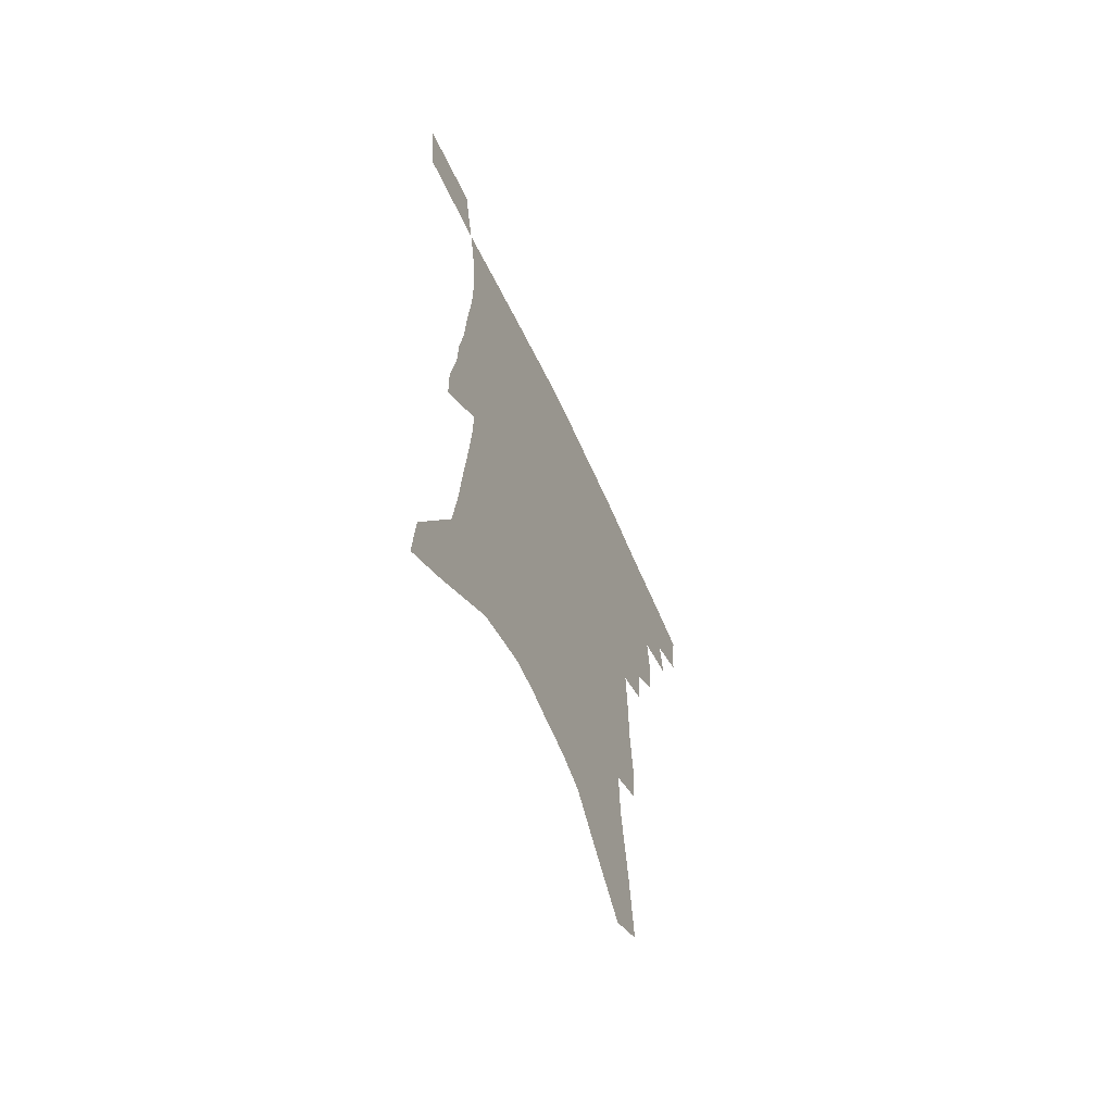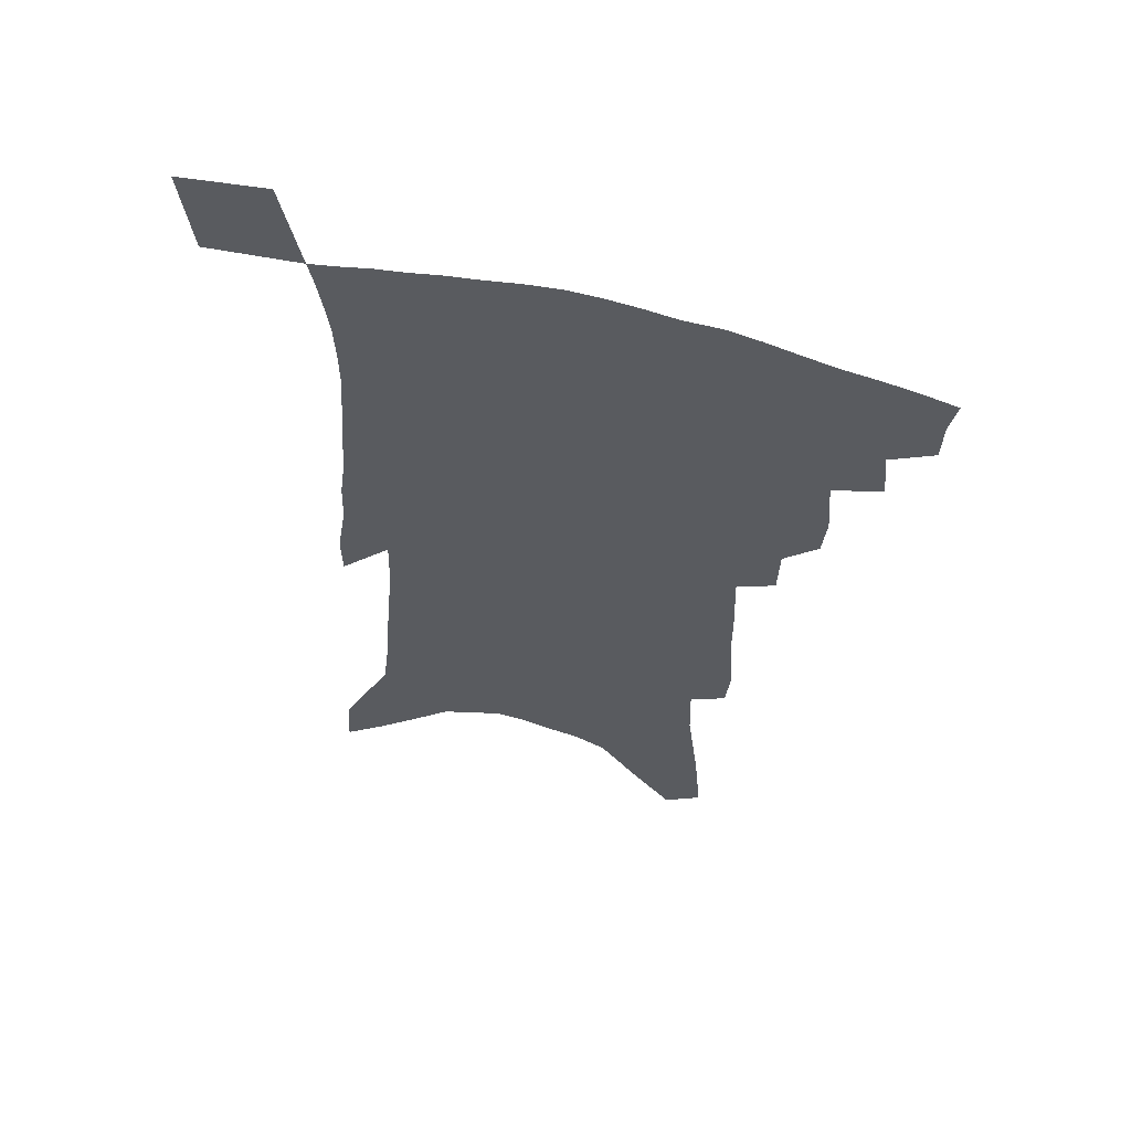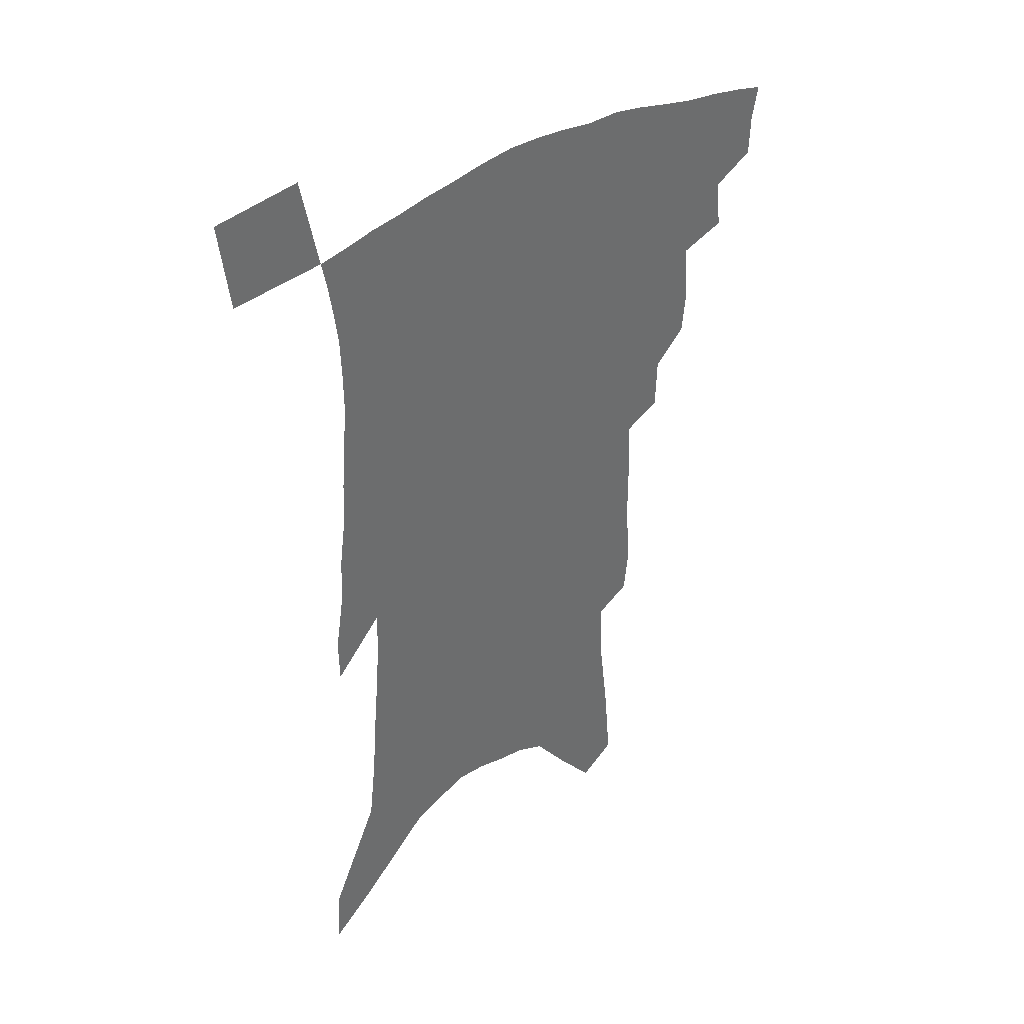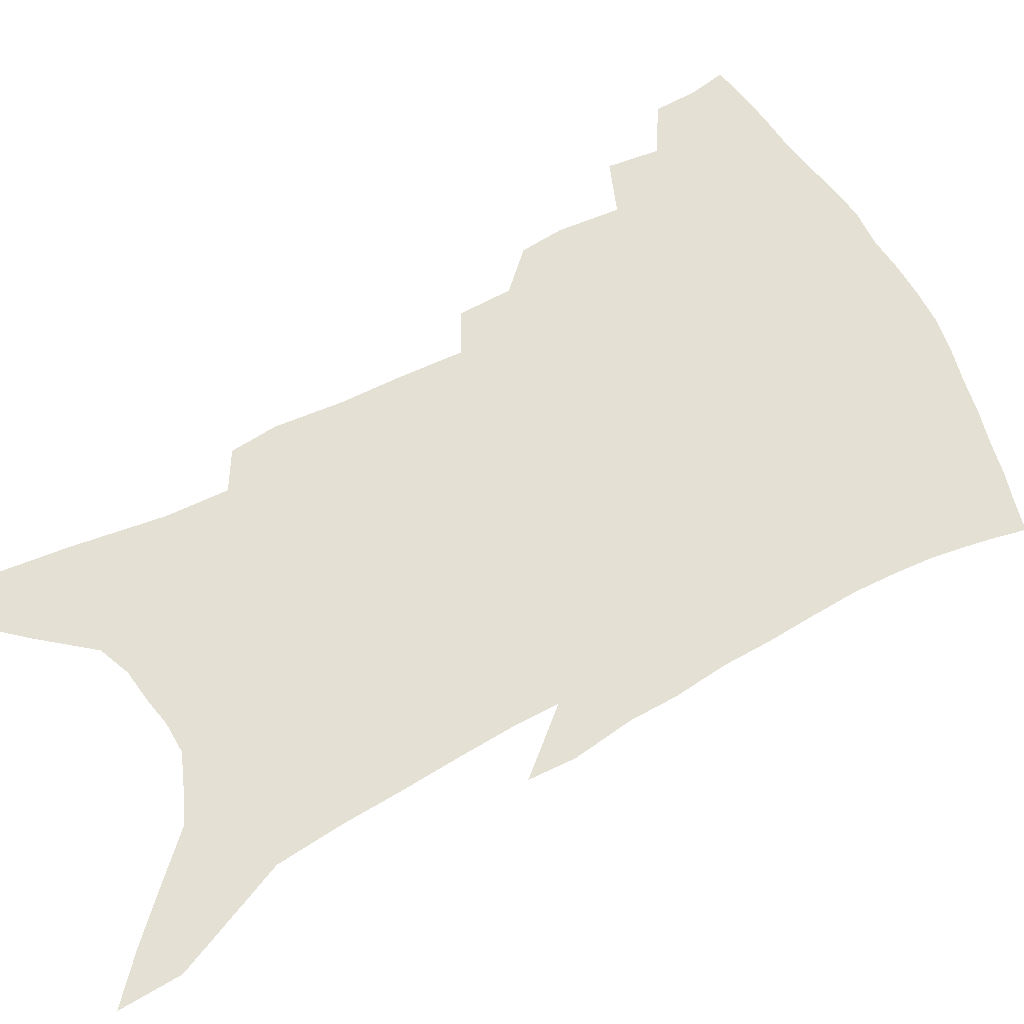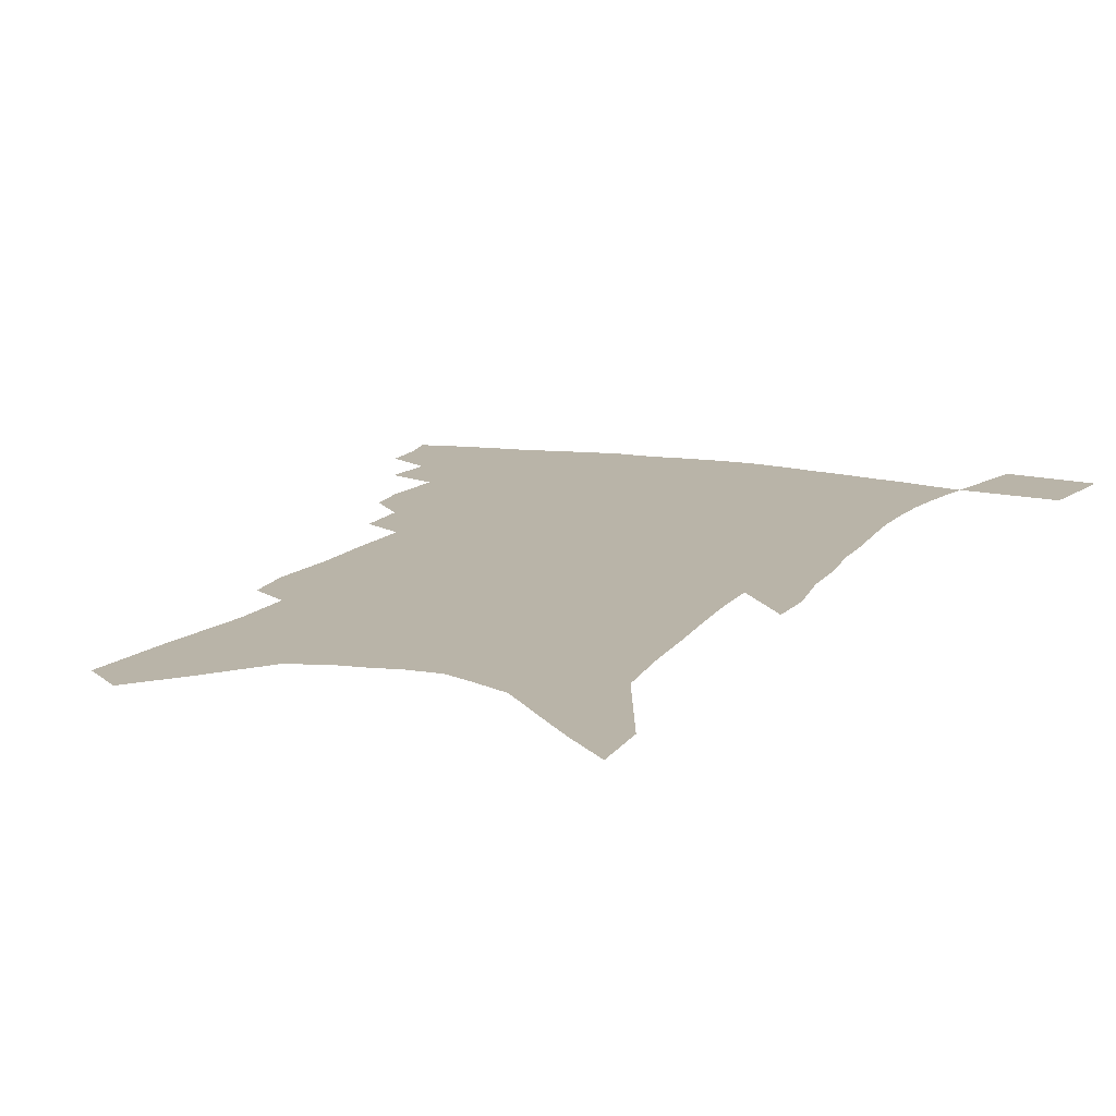
<metadata>
{"format":"obj","ext":"obj","renderer":"f3d","projection":"perspective","resolution":1024,"background":"white","views":[{"elev":-65.1,"azim":115.0,"up":"+Y"},{"elev":59.8,"azim":-165.6,"up":"+Y"},{"elev":39.3,"azim":140.4,"up":"+Y"},{"elev":65.3,"azim":63.3,"up":"+Z"},{"elev":13.2,"azim":24.6,"up":"+Z"}]}
</metadata>
<code>
v 462.1 389.6 0
v 461.6 404.6 0
v 459.1 417.2 0
v 475.8 362.5 0
v 477.8 380.8 0
v 475.8 394 0
v 473.8 406.9 0
v 471.2 420.1 0
v 493.2 319 0
v 491.6 334.5 0
v 493.3 356.5 0
v 492.2 371.2 0
v 491.1 384.7 0
v 488.5 397 0
v 486.1 409.5 0
v 483.5 422.4 0
v 506.2 287.9 0
v 505.6 306.9 0
v 506 327 0
v 505.7 344 0
v 506.3 362.1 0
v 505 375.2 0
v 503.2 387.3 0
v 501.1 399.4 0
v 498.9 411.7 0
v 496.6 424.2 0
v 519.2 194.1 0
v 517.4 211 0
v 519.2 236.3 0
v 519.3 257.2 0
v 520.1 280.8 0
v 519.1 298.8 0
v 520.8 322 0
v 519.9 336.7 0
v 518.6 350.3 0
v 518 364.8 0
v 516.8 377.5 0
v 515.1 389.5 0
v 513.1 401.6 0
v 511.1 413.9 0
v 508.8 426.9 0
v 524.7 99.12 0
v 527.4 129.9 0
v 531.6 164.2 0
v 532.1 186.6 0
v 533.2 211.9 0
v 532.4 230.8 0
v 532.6 251.8 0
v 532.5 271.9 0
v 531.9 289.9 0
v 531.1 306.3 0
v 531.9 326.3 0
v 531.1 340 0
v 530.7 354.6 0
v 529.6 366.9 0
v 528.7 379.6 0
v 526.9 391.4 0
v 525.3 403.5 0
v 523.4 415.6 0
v 521.1 429.9 0
v 538.3 89.18 0
v 540.5 120.3 0
v 542.7 150.4 0
v 544.1 176.3 0
v 544.3 198.4 0
v 545.7 225.9 0
v 545 244.2 0
v 544 260.9 0
v 542.9 276.5 0
v 542.7 295.1 0
v 543.1 314.1 0
v 542.8 329.3 0
v 542.4 343.5 0
v 542.2 357.3 0
v 541.4 369.4 0
v 540.9 381.6 0
v 539.1 393.1 0
v 537.5 405.3 0
v 535.6 418.3 0
v 533.4 432.2 0
v 552.6 106.6 0
v 554.9 138.9 0
v 556.7 168.2 0
v 556 187.3 0
v 555.5 207 0
v 556.5 233.8 0
v 555.8 251 0
v 555.5 269.6 0
v 554.1 283.4 0
v 553.8 300.7 0
v 554 318.2 0
v 553.8 332.6 0
v 553.7 346.6 0
v 553.3 359.2 0
v 553 371.5 0
v 552.1 382.8 0
v 551.1 394.3 0
v 550.3 406.1 0
v 548.7 418.6 0
v 546.6 432.2 0
v 566.8 125.3 0
v 567.6 153.1 0
v 567.2 172.8 0
v 566.7 192.6 0
v 566.9 217 0
v 566.4 235.4 0
v 566 255.2 0
v 565.4 271.9 0
v 564.8 288.2 0
v 564.6 305.4 0
v 564.6 321.4 0
v 564.1 333.4 0
v 564.4 348.3 0
v 564.4 361.2 0
v 564.1 372.6 0
v 563.2 383.6 0
v 563.1 395.3 0
v 562.3 407 0
v 560.9 419.4 0
v 558.9 434 0
v 578.1 130.3 0
v 578.5 158.2 0
v 578.1 179.9 0
v 576.9 195.3 0
v 577 219.6 0
v 576.5 238.1 0
v 575.9 255.4 0
v 575.4 272.8 0
v 574.8 287.8 0
v 574.7 304.8 0
v 574.7 322 0
v 575.1 337.3 0
v 574.8 348.9 0
v 574.9 361.5 0
v 575.2 373.5 0
v 574.9 384.4 0
v 575 395.9 0
v 574.6 407.3 0
v 572.9 420.6 0
v 571.1 435.1 0
v 589.2 132 0
v 589 160 0
v 588.4 181.3 0
v 587.9 204.4 0
v 587.2 222.2 0
v 586.7 243.3 0
v 586.1 258.6 0
v 585.8 277.9 0
v 585.5 292.7 0
v 585.1 307.9 0
v 585.1 324.3 0
v 585.1 338.2 0
v 585.4 350.6 0
v 585.7 363.4 0
v 585.9 373.6 0
v 586.6 385.5 0
v 586.4 396.3 0
v 586.1 407.4 0
v 584.8 421.1 0
v 583.4 435.4 0
v 600.2 134.5 0
v 599.6 159.3 0
v 598.8 181.4 0
v 598.4 200.7 0
v 597.5 220.4 0
v 596.8 240.8 0
v 596.1 260 0
v 596 274.8 0
v 595.3 294.6 0
v 595.2 308.4 0
v 595 324 0
v 595.3 336.2 0
v 595.6 350.7 0
v 596 362.4 0
v 596.9 374.8 0
v 597.5 385.7 0
v 597.7 396.5 0
v 597.4 408.3 0
v 596.8 420.8 0
v 596.1 434 0
v 611.3 135.1 0
v 610.8 154.9 0
v 609.4 179.5 0
v 608.7 200 0
v 607.5 221.1 0
v 606.7 241.4 0
v 606.4 257.5 0
v 605.8 275.3 0
v 605.6 291.4 0
v 605.2 307.5 0
v 605.1 322.6 0
v 605.4 338.6 0
v 605.7 350.2 0
v 606.3 361.5 0
v 607.1 374.4 0
v 607.9 385.4 0
v 608.7 396.1 0
v 609.8 407.1 0
v 609.8 418.8 0
v 609.3 431.7 0
v 622.8 130.6 0
v 621.7 153 0
v 621.2 171.9 0
v 619.6 195.7 0
v 617.5 221.8 0
v 616.7 240.6 0
v 616.6 256 0
v 615.6 275 0
v 616.2 287.5 0
v 615.7 304.2 0
v 615.6 319.1 0
v 615 337.5 0
v 615.6 350.2 0
v 616.5 361 0
v 617.4 372.9 0
v 618.4 384.1 0
v 619.6 395.2 0
v 621.1 406.1 0
v 621.5 417.3 0
v 621.5 429.9 0
v 634.6 125.5 0
v 633.7 146.7 0
v 631.6 172 0
v 630.7 191.3 0
v 629 214.1 0
v 627.8 234.3 0
v 628 249.7 0
v 626.6 269.3 0
v 626.2 285.9 0
v 625.9 301.9 0
v 625.7 317.3 0
v 626.1 331.5 0
v 625.7 347.3 0
v 626.8 358.9 0
v 627.6 371.2 0
v 628.7 383.8 0
v 630.1 393.9 0
v 631.6 405.1 0
v 632.9 415.6 0
v 633.6 427.5 0
v 649.6 110.9 0
v 647 136.6 0
v 644.5 161.9 0
v 643 183.1 0
v 640.1 208.4 0
v 639.5 226.7 0
v 639 244.4 0
v 637.8 263.4 0
v 637 281.2 0
v 637.3 296 0
v 636.1 313.8 0
v 636.7 327.2 0
v 636.3 343.1 0
v 637.1 356.1 0
v 638.1 368.3 0
v 638.8 381.5 0
v 640.4 392.8 0
v 641.9 403.6 0
v 643.5 414.1 0
v 644.7 425.8 0
v 664.9 96.31 0
v 662 122.8 0
v 659.6 146.9 0
v 656.8 171.3 0
v 655.3 192.9 0
v 653.4 214.2 0
v 651.8 234.2 0
v 651.4 251.8 0
v 651.1 269.2 0
v 649.7 287.6 0
v 648.4 305.3 0
v 648.1 321.1 0
v 649.5 334 0
v 647.9 351.9 0
v 648.3 365.9 0
v 648.6 380 0
v 650.7 390.5 0
v 652.2 402 0
v 654 412.5 0
v 655.9 423.3 0
v 680.2 83.01 0
v 678.7 105.9 0
v 670.3 231.2 0
v 670.6 248.2 0
v 667.1 270.5 0
v 666.4 287.7 0
v 663.9 307.2 0
v 663.2 323.5 0
v 661.7 341.2 0
v 660.5 358.3 0
v 660.7 373 0
v 661.2 387.3 0
v 662.8 399.2 0
v 664.5 410.5 0
v 666.7 421.2 0
v 673.6 455.6 0
v 702.4 418.4 0
v 706.6 451.7 0
f 5 6 1
f 1 6 2
f 6 7 2
f 2 7 3
f 7 8 3
f 11 12 4
f 4 12 5
f 12 13 5
f 5 13 6
f 13 14 6
f 6 14 7
f 14 15 7
f 7 15 8
f 15 16 8
f 18 19 9
f 9 19 10
f 19 20 10
f 10 20 11
f 20 21 11
f 11 21 12
f 21 22 12
f 12 22 13
f 22 23 13
f 13 23 14
f 23 24 14
f 14 24 15
f 24 25 15
f 15 25 16
f 25 26 16
f 31 32 17
f 17 32 18
f 32 33 18
f 18 33 19
f 33 34 19
f 19 34 20
f 34 35 20
f 20 35 21
f 35 36 21
f 21 36 22
f 36 37 22
f 22 37 23
f 37 38 23
f 23 38 24
f 38 39 24
f 24 39 25
f 39 40 25
f 25 40 26
f 40 41 26
f 45 46 27
f 27 46 28
f 46 47 28
f 28 47 29
f 47 48 29
f 29 48 30
f 48 49 30
f 30 49 31
f 49 50 31
f 31 50 32
f 50 51 32
f 32 51 33
f 51 52 33
f 33 52 34
f 52 53 34
f 34 53 35
f 53 54 35
f 35 54 36
f 54 55 36
f 36 55 37
f 55 56 37
f 37 56 38
f 56 57 38
f 38 57 39
f 57 58 39
f 39 58 40
f 58 59 40
f 40 59 41
f 59 60 41
f 61 62 42
f 42 62 43
f 62 63 43
f 43 63 44
f 63 64 44
f 44 64 45
f 64 65 45
f 45 65 46
f 65 66 46
f 46 66 47
f 66 67 47
f 47 67 48
f 67 68 48
f 48 68 49
f 68 69 49
f 49 69 50
f 69 70 50
f 50 70 51
f 70 71 51
f 51 71 52
f 71 72 52
f 52 72 53
f 72 73 53
f 53 73 54
f 73 74 54
f 54 74 55
f 74 75 55
f 55 75 56
f 75 76 56
f 56 76 57
f 76 77 57
f 57 77 58
f 77 78 58
f 58 78 59
f 78 79 59
f 59 79 60
f 79 80 60
f 61 81 62
f 81 82 62
f 62 82 63
f 82 83 63
f 63 83 64
f 83 84 64
f 64 84 65
f 84 85 65
f 65 85 66
f 85 86 66
f 66 86 67
f 86 87 67
f 67 87 68
f 87 88 68
f 68 88 69
f 88 89 69
f 69 89 70
f 89 90 70
f 70 90 71
f 90 91 71
f 71 91 72
f 91 92 72
f 72 92 73
f 92 93 73
f 73 93 74
f 93 94 74
f 74 94 75
f 94 95 75
f 75 95 76
f 95 96 76
f 76 96 77
f 96 97 77
f 77 97 78
f 97 98 78
f 78 98 79
f 98 99 79
f 79 99 80
f 99 100 80
f 81 101 82
f 101 102 82
f 82 102 83
f 102 103 83
f 83 103 84
f 103 104 84
f 84 104 85
f 104 105 85
f 85 105 86
f 105 106 86
f 86 106 87
f 106 107 87
f 87 107 88
f 107 108 88
f 88 108 89
f 108 109 89
f 89 109 90
f 109 110 90
f 90 110 91
f 110 111 91
f 91 111 92
f 111 112 92
f 92 112 93
f 112 113 93
f 93 113 94
f 113 114 94
f 94 114 95
f 114 115 95
f 95 115 96
f 115 116 96
f 96 116 97
f 116 117 97
f 97 117 98
f 117 118 98
f 98 118 99
f 118 119 99
f 99 119 100
f 119 120 100
f 101 121 102
f 121 122 102
f 102 122 103
f 122 123 103
f 103 123 104
f 123 124 104
f 104 124 105
f 124 125 105
f 105 125 106
f 125 126 106
f 106 126 107
f 126 127 107
f 107 127 108
f 127 128 108
f 108 128 109
f 128 129 109
f 109 129 110
f 129 130 110
f 110 130 111
f 130 131 111
f 111 131 112
f 131 132 112
f 112 132 113
f 132 133 113
f 113 133 114
f 133 134 114
f 114 134 115
f 134 135 115
f 115 135 116
f 135 136 116
f 116 136 117
f 136 137 117
f 117 137 118
f 137 138 118
f 118 138 119
f 138 139 119
f 119 139 120
f 139 140 120
f 121 141 122
f 141 142 122
f 122 142 123
f 142 143 123
f 123 143 124
f 143 144 124
f 124 144 125
f 144 145 125
f 125 145 126
f 145 146 126
f 126 146 127
f 146 147 127
f 127 147 128
f 147 148 128
f 128 148 129
f 148 149 129
f 129 149 130
f 149 150 130
f 130 150 131
f 150 151 131
f 131 151 132
f 151 152 132
f 132 152 133
f 152 153 133
f 133 153 134
f 153 154 134
f 134 154 135
f 154 155 135
f 135 155 136
f 155 156 136
f 136 156 137
f 156 157 137
f 137 157 138
f 157 158 138
f 138 158 139
f 158 159 139
f 139 159 140
f 159 160 140
f 141 161 142
f 161 162 142
f 142 162 143
f 162 163 143
f 143 163 144
f 163 164 144
f 144 164 145
f 164 165 145
f 145 165 146
f 165 166 146
f 146 166 147
f 166 167 147
f 147 167 148
f 167 168 148
f 148 168 149
f 168 169 149
f 149 169 150
f 169 170 150
f 150 170 151
f 170 171 151
f 151 171 152
f 171 172 152
f 152 172 153
f 172 173 153
f 153 173 154
f 173 174 154
f 154 174 155
f 174 175 155
f 155 175 156
f 175 176 156
f 156 176 157
f 176 177 157
f 157 177 158
f 177 178 158
f 158 178 159
f 178 179 159
f 159 179 160
f 179 180 160
f 161 181 162
f 181 182 162
f 162 182 163
f 182 183 163
f 163 183 164
f 183 184 164
f 164 184 165
f 184 185 165
f 165 185 166
f 185 186 166
f 166 186 167
f 186 187 167
f 167 187 168
f 187 188 168
f 168 188 169
f 188 189 169
f 169 189 170
f 189 190 170
f 170 190 171
f 190 191 171
f 171 191 172
f 191 192 172
f 172 192 173
f 192 193 173
f 173 193 174
f 193 194 174
f 174 194 175
f 194 195 175
f 175 195 176
f 195 196 176
f 176 196 177
f 196 197 177
f 177 197 178
f 197 198 178
f 178 198 179
f 198 199 179
f 179 199 180
f 199 200 180
f 181 201 182
f 201 202 182
f 182 202 183
f 202 203 183
f 183 203 184
f 203 204 184
f 184 204 185
f 204 205 185
f 185 205 186
f 205 206 186
f 186 206 187
f 206 207 187
f 187 207 188
f 207 208 188
f 188 208 189
f 208 209 189
f 189 209 190
f 209 210 190
f 190 210 191
f 210 211 191
f 191 211 192
f 211 212 192
f 192 212 193
f 212 213 193
f 193 213 194
f 213 214 194
f 194 214 195
f 214 215 195
f 195 215 196
f 215 216 196
f 196 216 197
f 216 217 197
f 197 217 198
f 217 218 198
f 198 218 199
f 218 219 199
f 199 219 200
f 219 220 200
f 201 221 202
f 221 222 202
f 202 222 203
f 222 223 203
f 203 223 204
f 223 224 204
f 204 224 205
f 224 225 205
f 205 225 206
f 225 226 206
f 206 226 207
f 226 227 207
f 207 227 208
f 227 228 208
f 208 228 209
f 228 229 209
f 209 229 210
f 229 230 210
f 210 230 211
f 230 231 211
f 211 231 212
f 231 232 212
f 212 232 213
f 232 233 213
f 213 233 214
f 233 234 214
f 214 234 215
f 234 235 215
f 215 235 216
f 235 236 216
f 216 236 217
f 236 237 217
f 217 237 218
f 237 238 218
f 218 238 219
f 238 239 219
f 219 239 220
f 239 240 220
f 221 241 222
f 241 242 222
f 222 242 223
f 242 243 223
f 223 243 224
f 243 244 224
f 224 244 225
f 244 245 225
f 225 245 226
f 245 246 226
f 226 246 227
f 246 247 227
f 227 247 228
f 247 248 228
f 228 248 229
f 248 249 229
f 229 249 230
f 249 250 230
f 230 250 231
f 250 251 231
f 231 251 232
f 251 252 232
f 232 252 233
f 252 253 233
f 233 253 234
f 253 254 234
f 234 254 235
f 254 255 235
f 235 255 236
f 255 256 236
f 236 256 237
f 256 257 237
f 237 257 238
f 257 258 238
f 238 258 239
f 258 259 239
f 239 259 240
f 259 260 240
f 241 261 242
f 261 262 242
f 242 262 243
f 262 263 243
f 243 263 244
f 263 264 244
f 244 264 245
f 264 265 245
f 245 265 246
f 265 266 246
f 246 266 247
f 266 267 247
f 247 267 248
f 267 268 248
f 248 268 249
f 268 269 249
f 249 269 250
f 269 270 250
f 250 270 251
f 270 271 251
f 251 271 252
f 271 272 252
f 252 272 253
f 272 273 253
f 253 273 254
f 273 274 254
f 254 274 255
f 274 275 255
f 255 275 256
f 275 276 256
f 256 276 257
f 276 277 257
f 257 277 258
f 277 278 258
f 258 278 259
f 278 279 259
f 259 279 260
f 279 280 260
f 261 281 262
f 281 282 262
f 262 282 263
f 268 283 269
f 283 284 269
f 269 284 270
f 284 285 270
f 270 285 271
f 285 286 271
f 271 286 272
f 286 287 272
f 272 287 273
f 287 288 273
f 273 288 274
f 288 289 274
f 274 289 275
f 289 290 275
f 275 290 276
f 290 291 276
f 276 291 277
f 291 292 277
f 277 292 278
f 292 293 278
f 278 293 279
f 293 294 279
f 279 294 280
f 294 295 280
f 295 297 296
f 297 298 296

</code>
